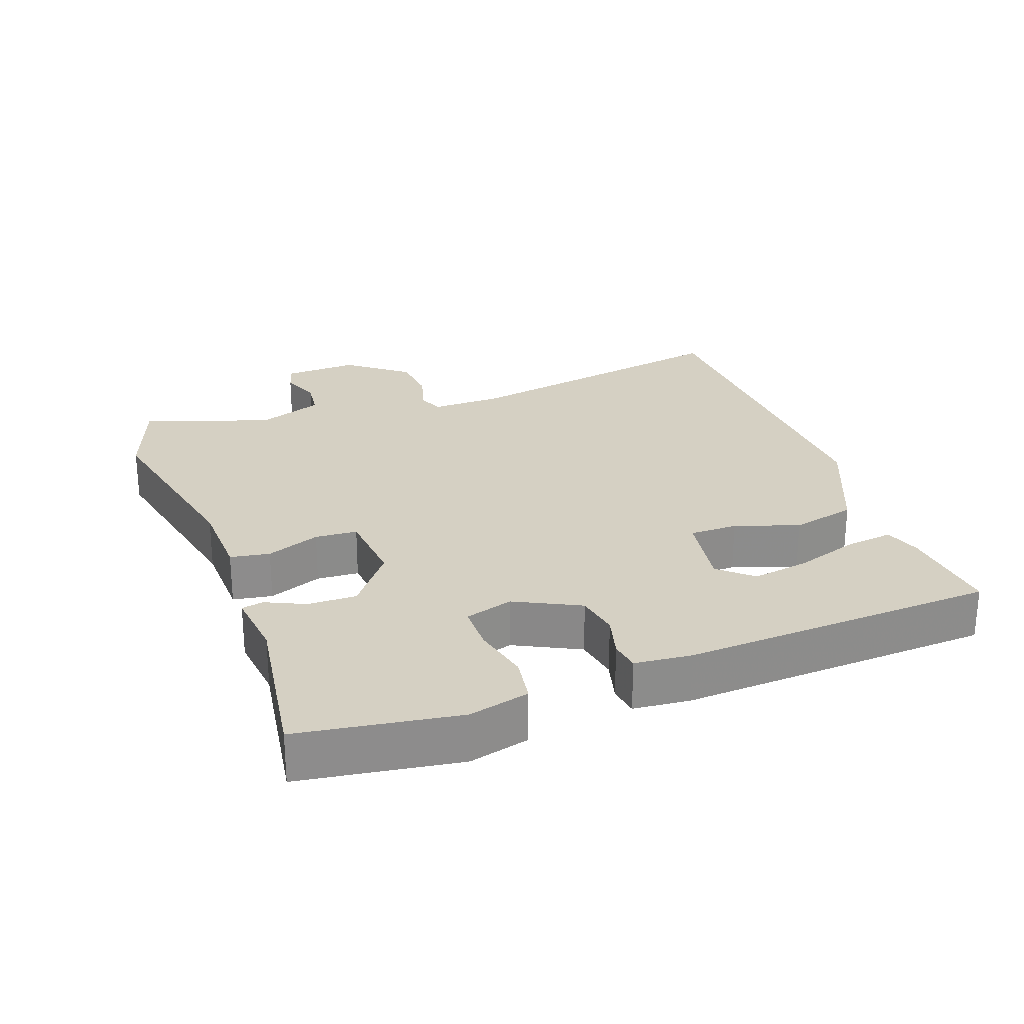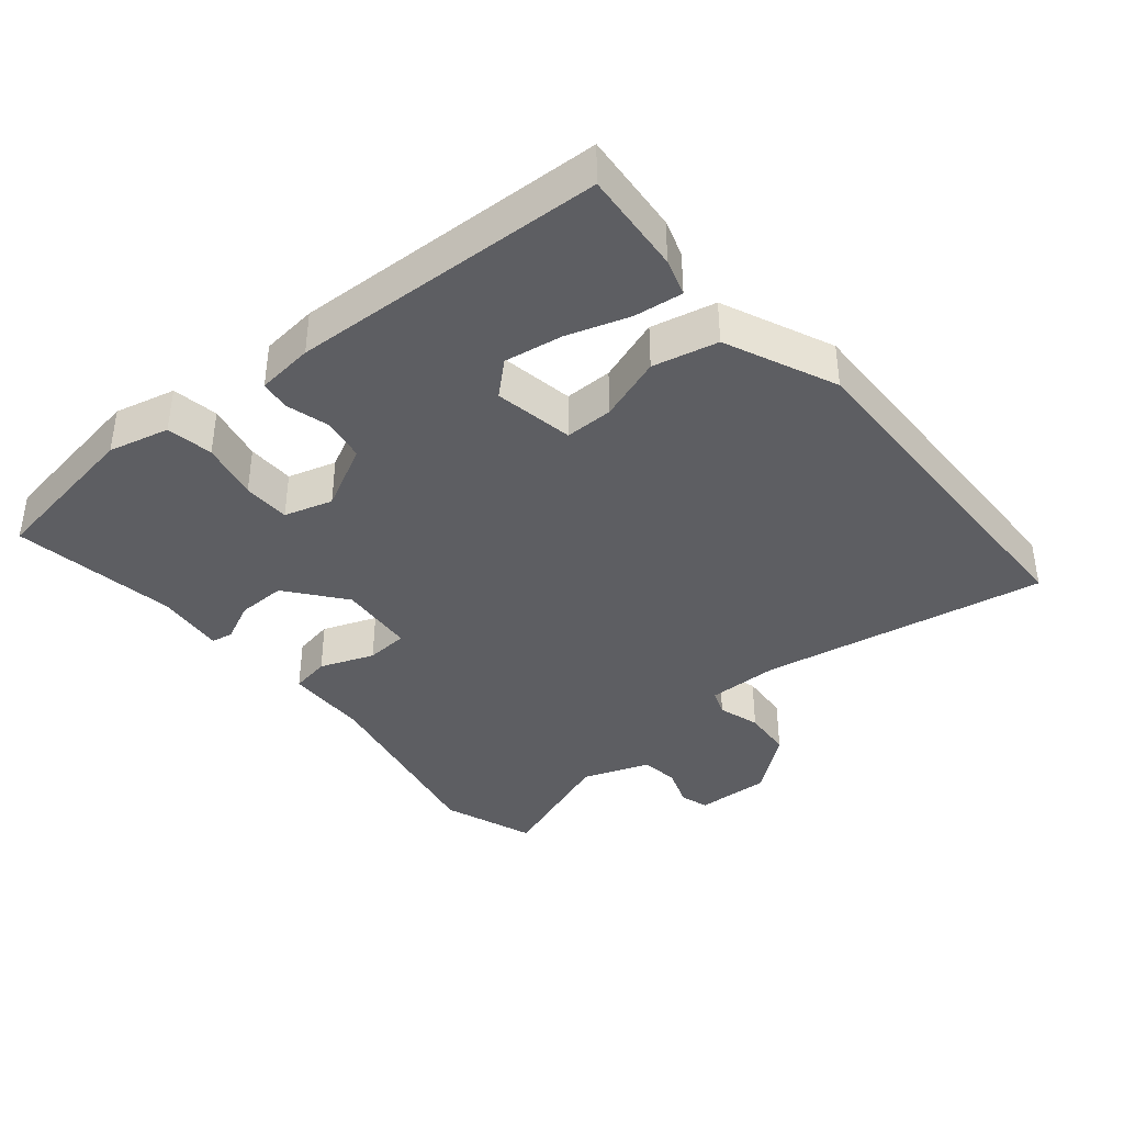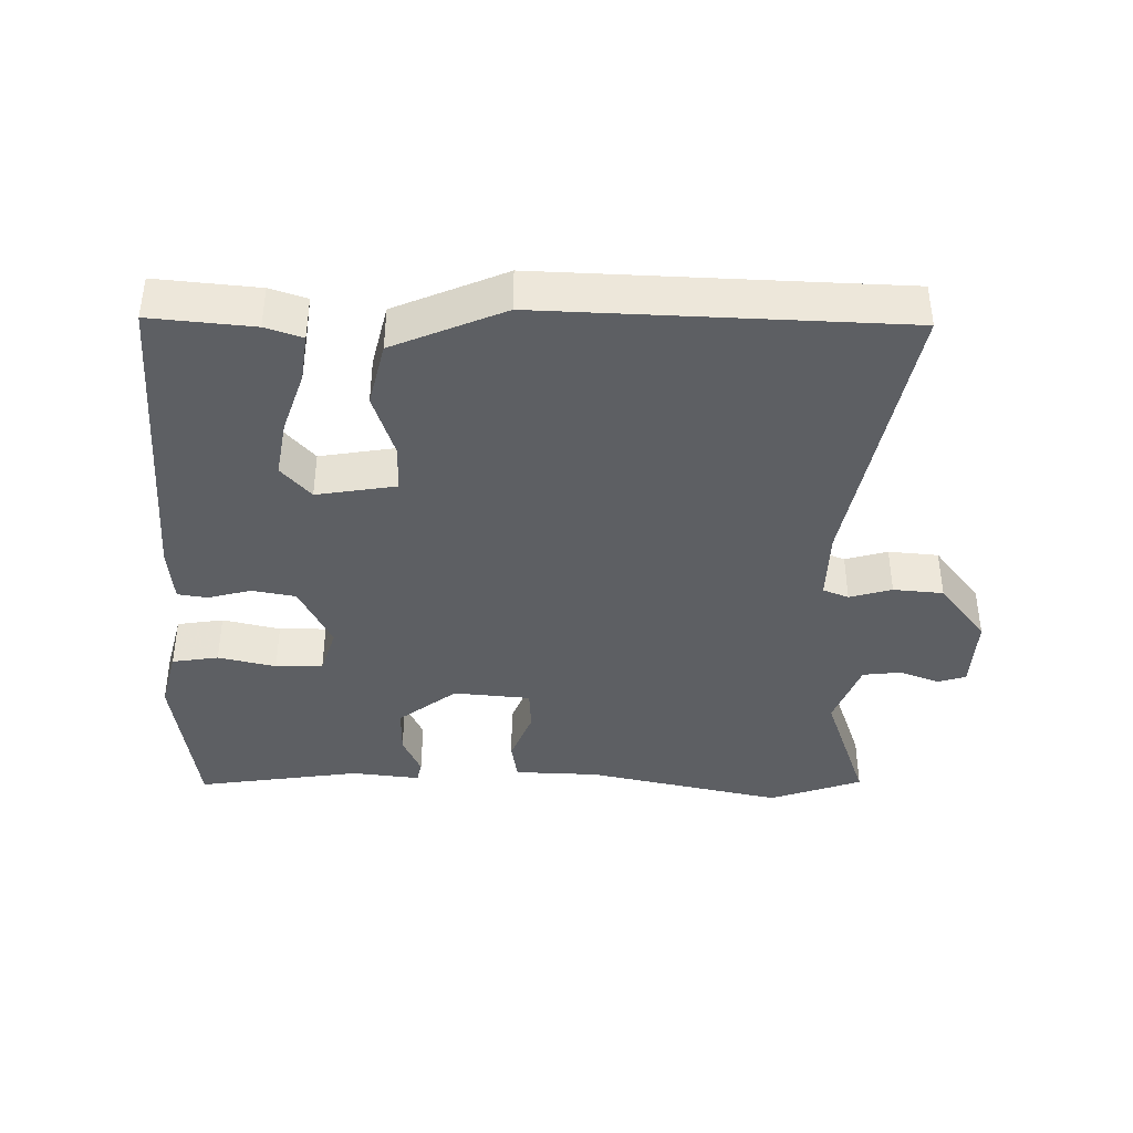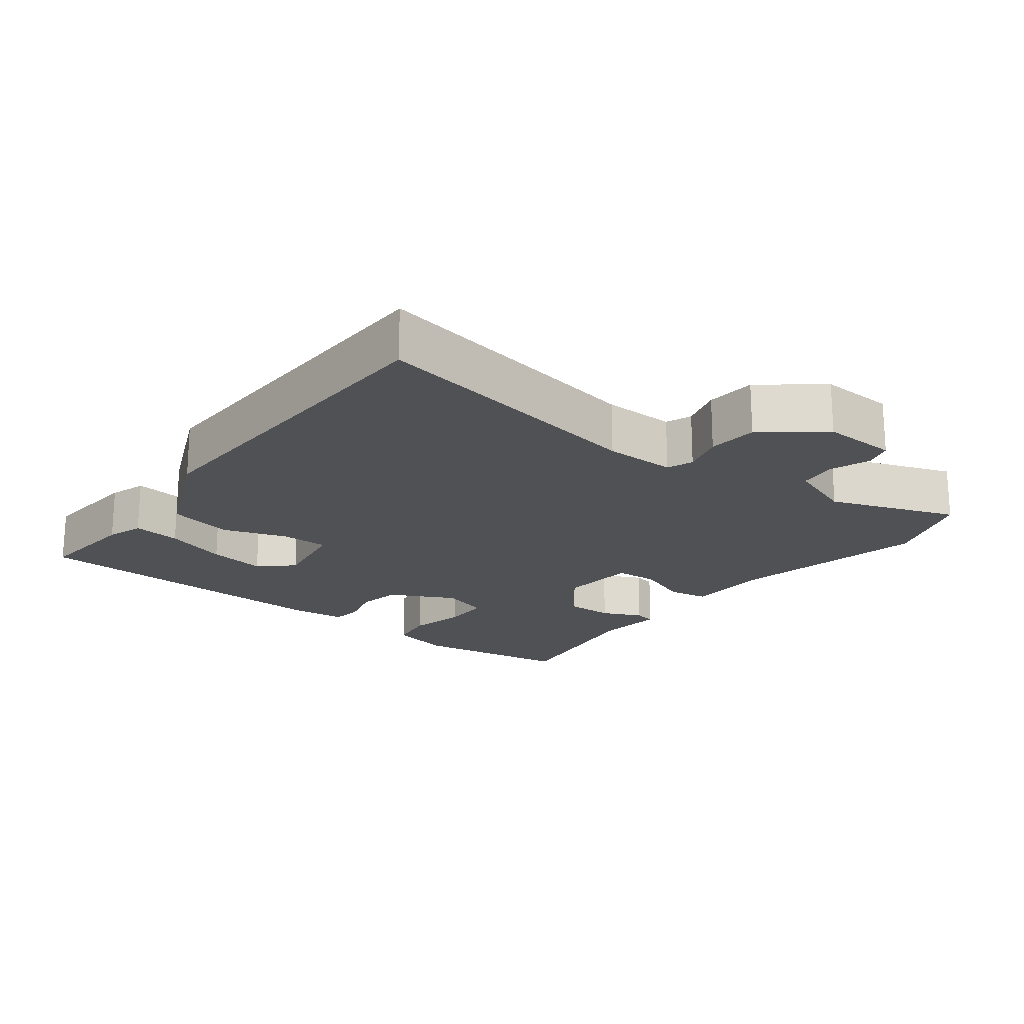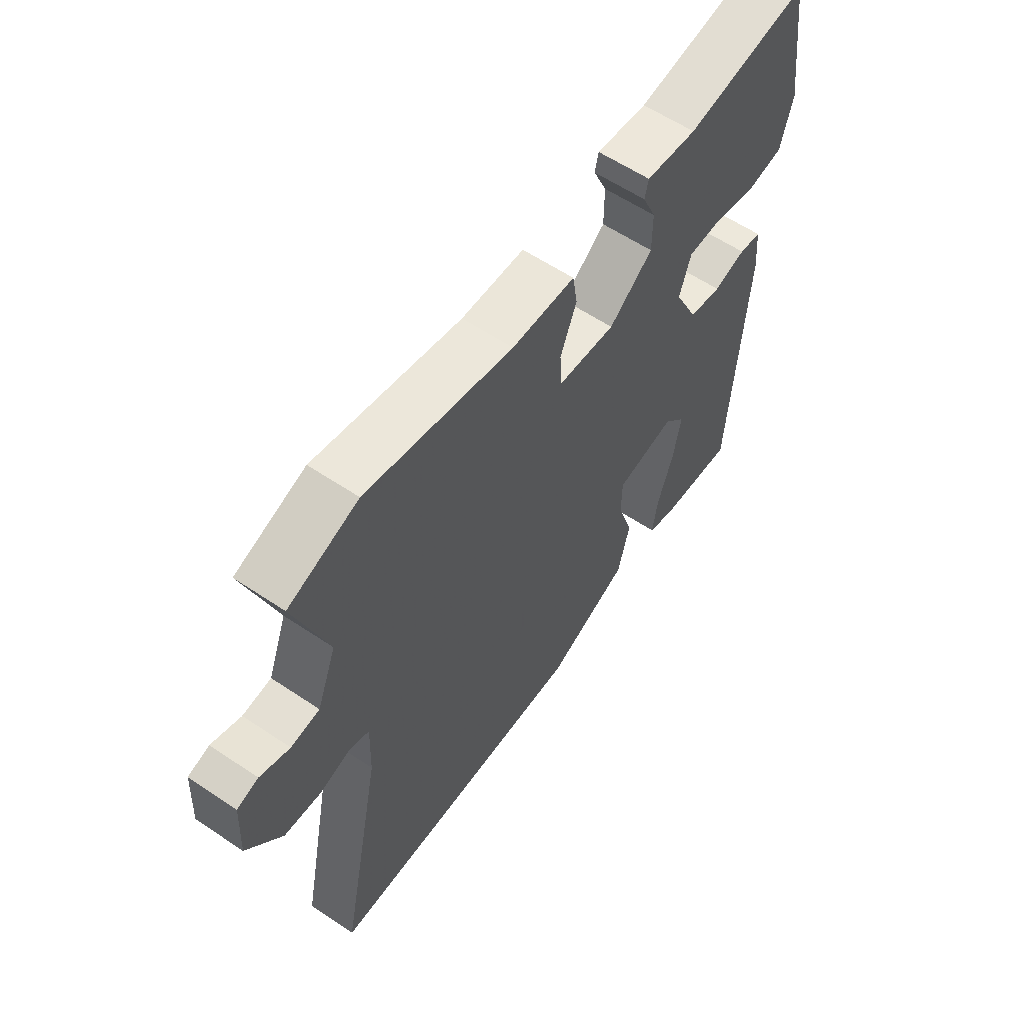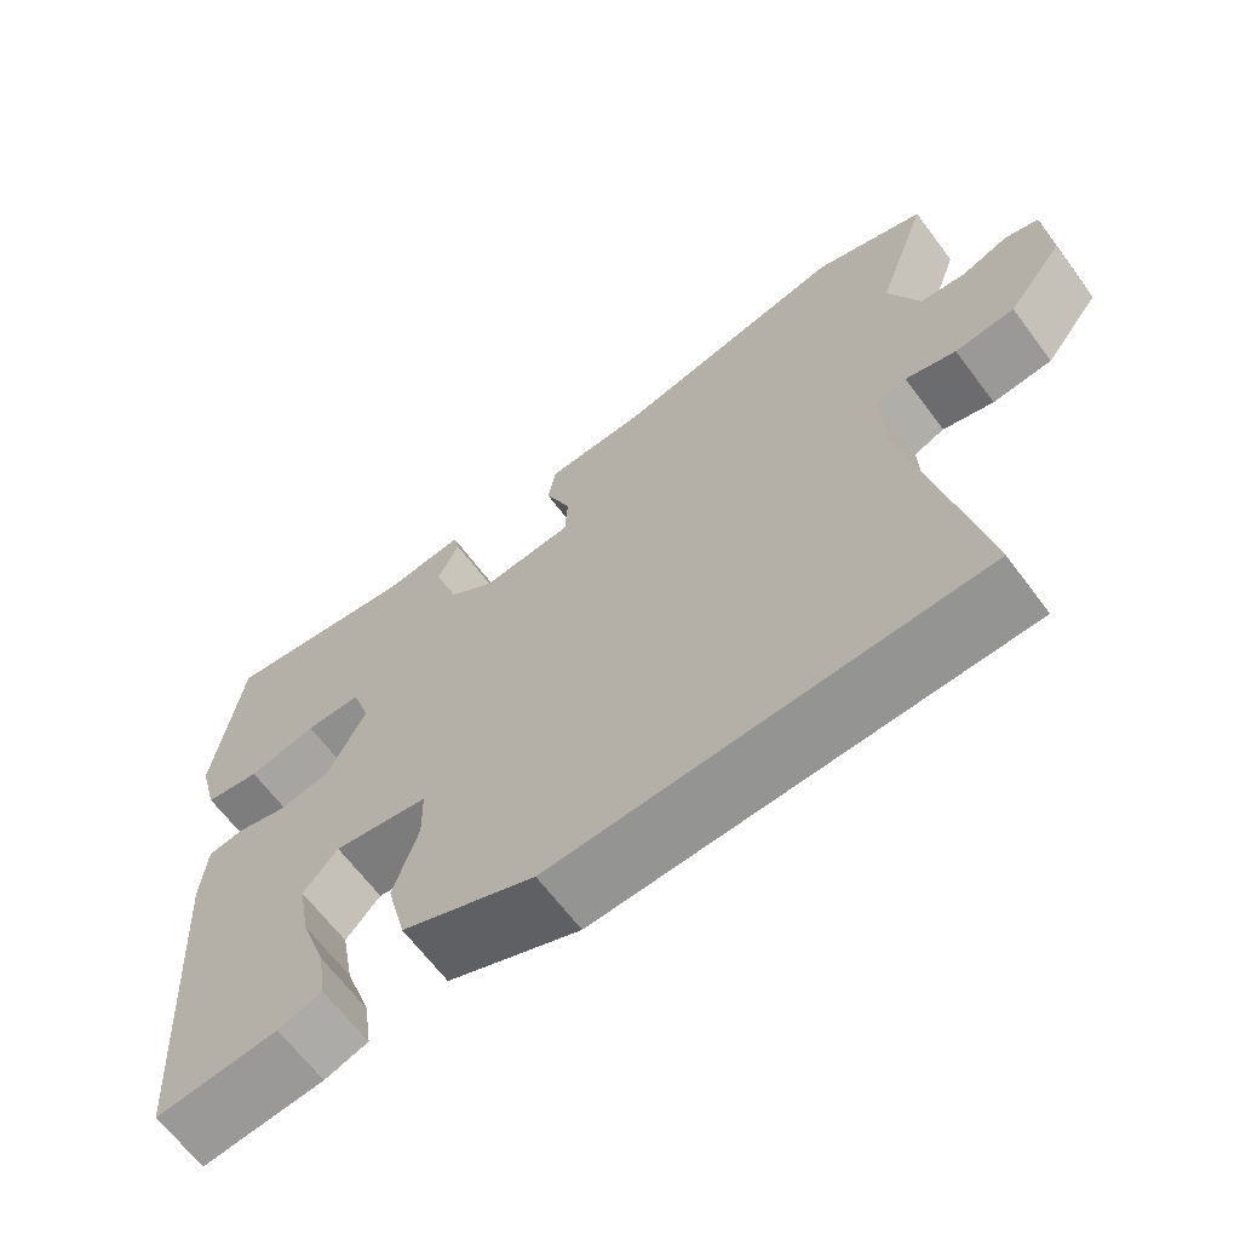
<metadata>
{"format":"obj","ext":"obj","renderer":"f3d","projection":"perspective","resolution":1024,"background":"white","views":[{"elev":26.0,"azim":70.6,"up":"+Y"},{"elev":-39.1,"azim":131.0,"up":"+Y"},{"elev":-39.9,"azim":179.5,"up":"+Y"},{"elev":-19.7,"azim":-126.6,"up":"+Y"},{"elev":59.6,"azim":-55.4,"up":"+Z"},{"elev":-65.3,"azim":-143.2,"up":"+Z"}]}
</metadata>
<code>
v 0.43 0.07 -0.514
v 0.282 0.07 -0.499
v 0.229 0.07 -0.481
v 0.239 0.07 -0.412
v 0.27 0.07 -0.322
v 0.285 0.07 -0.239
v 0.243 0.07 -0.191
v 0.128 0.07 -0.209
v 0.127 0.07 -0.278
v 0.157 0.07 -0.371
v 0.134 0.07 -0.464
v -0.027 0.07 -0.531
v -0.542 0.07 -0.509
v -0.46 0.07 -0.099
v -0.457 0.07 0.004
v -0.494 0.07 0.019
v -0.555 0.07 0.002
v -0.627 0.07 0.009
v -0.694 0.07 0.096
v -0.688 0.07 0.204
v -0.647 0.07 0.216
v -0.59 0.07 0.194
v -0.535 0.07 0.2
v -0.498 0.07 0.296
v -0.561 0.07 0.479
v -0.427 0.07 0.525
v -0.145 0.07 0.462
v -0.024 0.07 0.457
v -0.015 0.07 0.4
v -0.046 0.07 0.323
v -0.043 0.07 0.262
v 0.068 0.07 0.251
v 0.152 0.07 0.315
v 0.152 0.07 0.385
v 0.126 0.07 0.443
v 0.133 0.07 0.474
v 0.231 0.07 0.462
v 0.469 0.07 0.495
v 0.501 0.07 0.264
v 0.478 0.07 0.177
v 0.411 0.07 0.167
v 0.328 0.07 0.187
v 0.26 0.07 0.187
v 0.238 0.07 0.118
v 0.284 0.07 0.024
v 0.347 0.07 0.012
v 0.409 0.07 0.028
v 0.452 0.07 0.021
v 0.459 0.07 -0.061
v 0.43 0 -0.514
v 0.282 0 -0.499
v 0.229 0 -0.481
v 0.239 0 -0.412
v 0.27 0 -0.322
v 0.285 0 -0.239
v 0.243 0 -0.191
v 0.128 0 -0.209
v 0.127 0 -0.278
v 0.157 0 -0.371
v 0.134 0 -0.464
v -0.027 0 -0.531
v -0.542 0 -0.509
v -0.46 0 -0.099
v -0.457 0 0.004
v -0.494 0 0.019
v -0.555 0 0.002
v -0.627 0 0.009
v -0.694 0 0.096
v -0.688 0 0.204
v -0.647 0 0.216
v -0.59 0 0.194
v -0.535 0 0.2
v -0.498 0 0.296
v -0.561 0 0.479
v -0.427 0 0.525
v -0.145 0 0.462
v -0.024 0 0.457
v -0.015 0 0.4
v -0.046 0 0.323
v -0.043 0 0.262
v 0.068 0 0.251
v 0.152 0 0.315
v 0.152 0 0.385
v 0.126 0 0.443
v 0.133 0 0.474
v 0.231 0 0.462
v 0.469 0 0.495
v 0.501 0 0.264
v 0.478 0 0.177
v 0.411 0 0.167
v 0.328 0 0.187
v 0.26 0 0.187
v 0.238 0 0.118
v 0.284 0 0.024
v 0.347 0 0.012
v 0.409 0 0.028
v 0.452 0 0.021
v 0.459 0 -0.061
f 46 47 48 49
f 45 46 49 1
f 44 45 1
f 39 40 41 42
f 37 38 39 42
f 37 42 43
f 34 35 36 37
f 33 34 37 43
f 32 33 43 44
f 27 28 29 30
f 27 30 31
f 24 25 26 27
f 23 24 27 31
f 19 20 21 22
f 19 22 23
f 16 17 18 19
f 16 19 23 31
f 11 12 13 14
f 9 10 11 14
f 8 9 14 15
f 7 8 15 16
f 2 3 4 5
f 2 5 6
f 1 2 6
f 44 1 6
f 32 44 6 7
f 7 16 31 32
f 98 97 96 95
f 50 98 95 94
f 50 94 93
f 91 90 89 88
f 91 88 87 86
f 92 91 86
f 86 85 84 83
f 92 86 83 82
f 93 92 82 81
f 79 78 77 76
f 80 79 76
f 76 75 74 73
f 80 76 73 72
f 71 70 69 68
f 72 71 68
f 68 67 66 65
f 80 72 68 65
f 63 62 61 60
f 63 60 59 58
f 64 63 58 57
f 65 64 57 56
f 54 53 52 51
f 55 54 51
f 55 51 50
f 55 50 93
f 56 55 93 81
f 81 80 65 56
f 1 50 51 2
f 2 51 52 3
f 3 52 53 4
f 4 53 54 5
f 5 54 55 6
f 6 55 56 7
f 7 56 57 8
f 8 57 58 9
f 9 58 59 10
f 10 59 60 11
f 11 60 61 12
f 12 61 62 13
f 13 62 63 14
f 14 63 64 15
f 15 64 65 16
f 16 65 66 17
f 17 66 67 18
f 18 67 68 19
f 19 68 69 20
f 20 69 70 21
f 21 70 71 22
f 22 71 72 23
f 23 72 73 24
f 24 73 74 25
f 25 74 75 26
f 26 75 76 27
f 27 76 77 28
f 28 77 78 29
f 29 78 79 30
f 30 79 80 31
f 31 80 81 32
f 32 81 82 33
f 33 82 83 34
f 34 83 84 35
f 35 84 85 36
f 36 85 86 37
f 37 86 87 38
f 38 87 88 39
f 39 88 89 40
f 40 89 90 41
f 41 90 91 42
f 42 91 92 43
f 43 92 93 44
f 44 93 94 45
f 45 94 95 46
f 46 95 96 47
f 47 96 97 48
f 48 97 98 49
f 49 98 50 1

</code>
